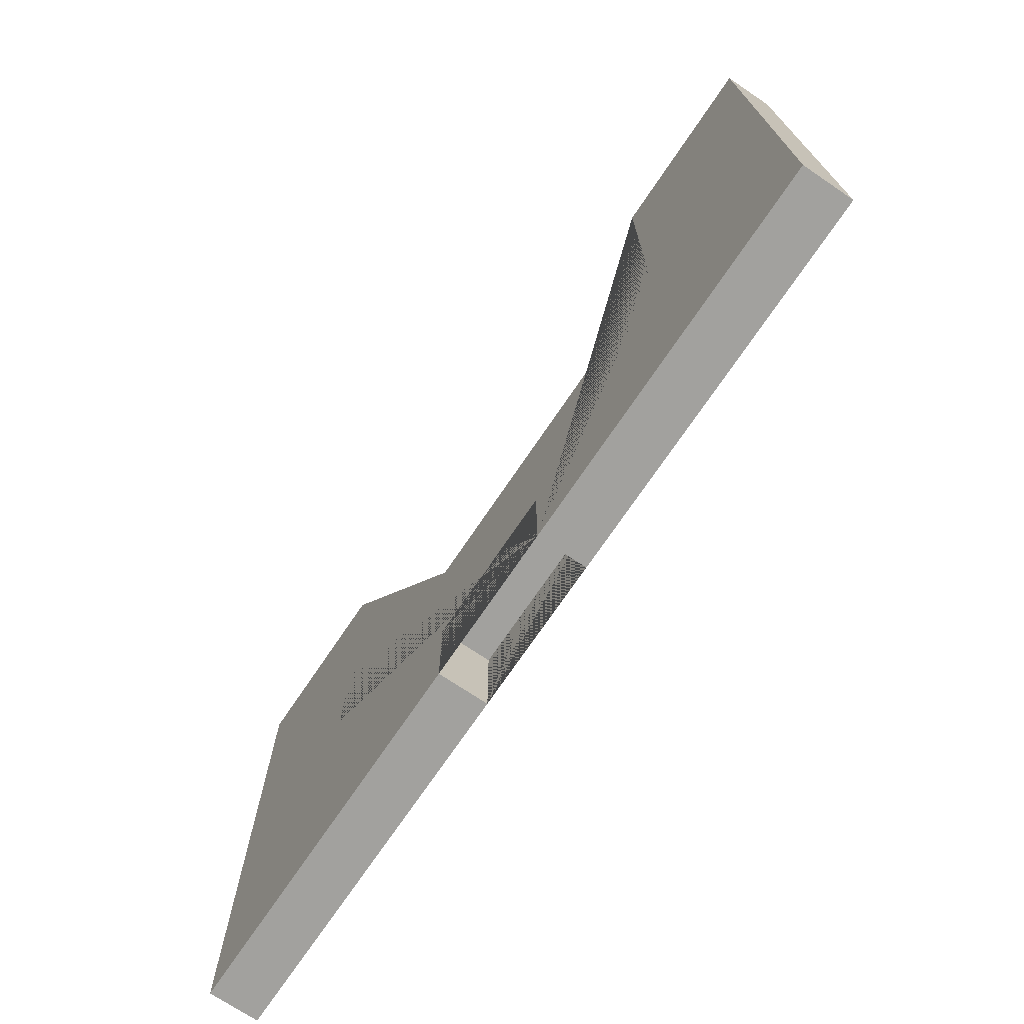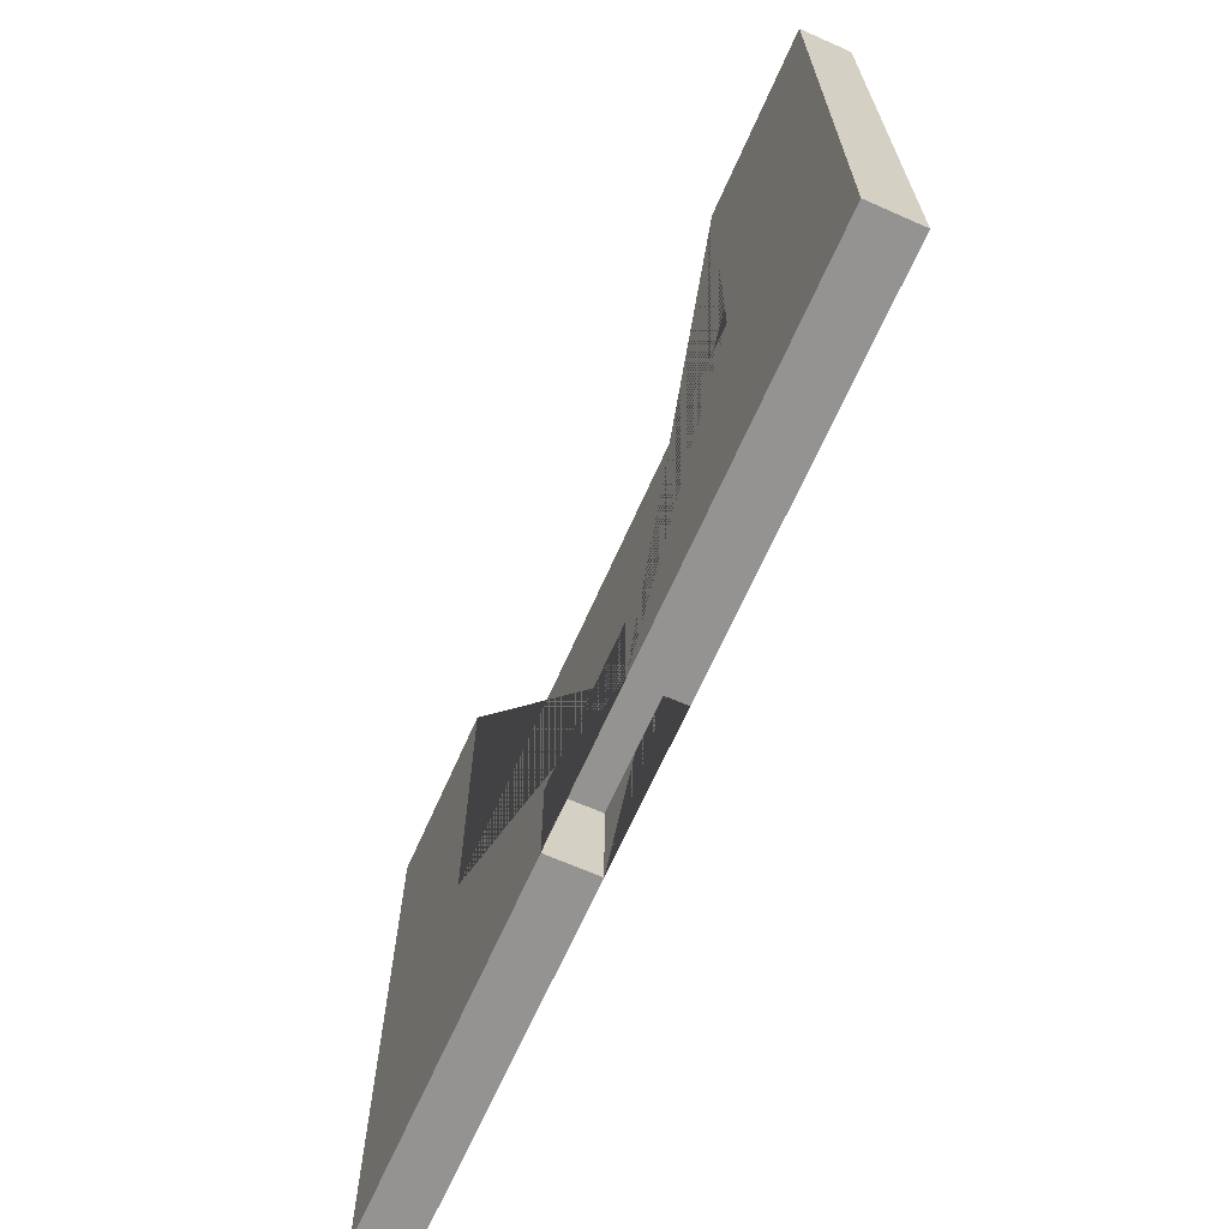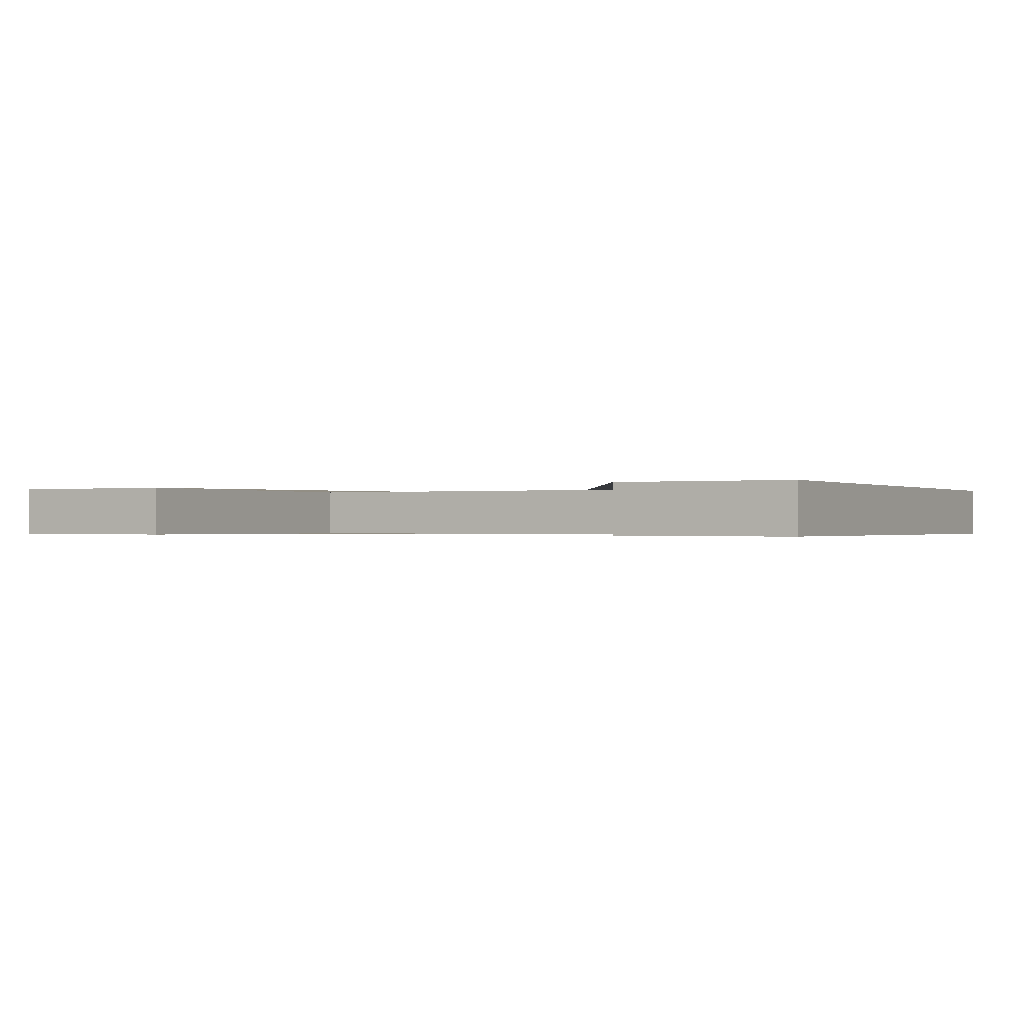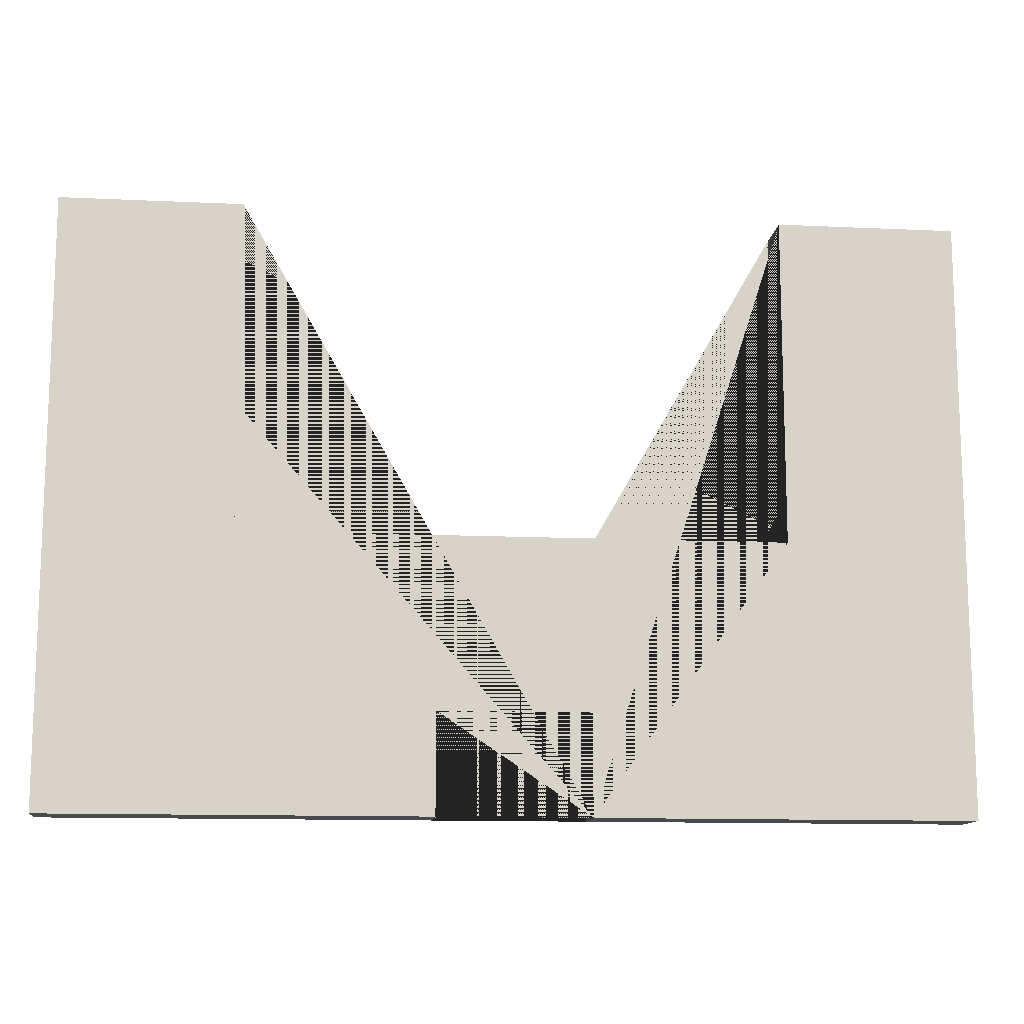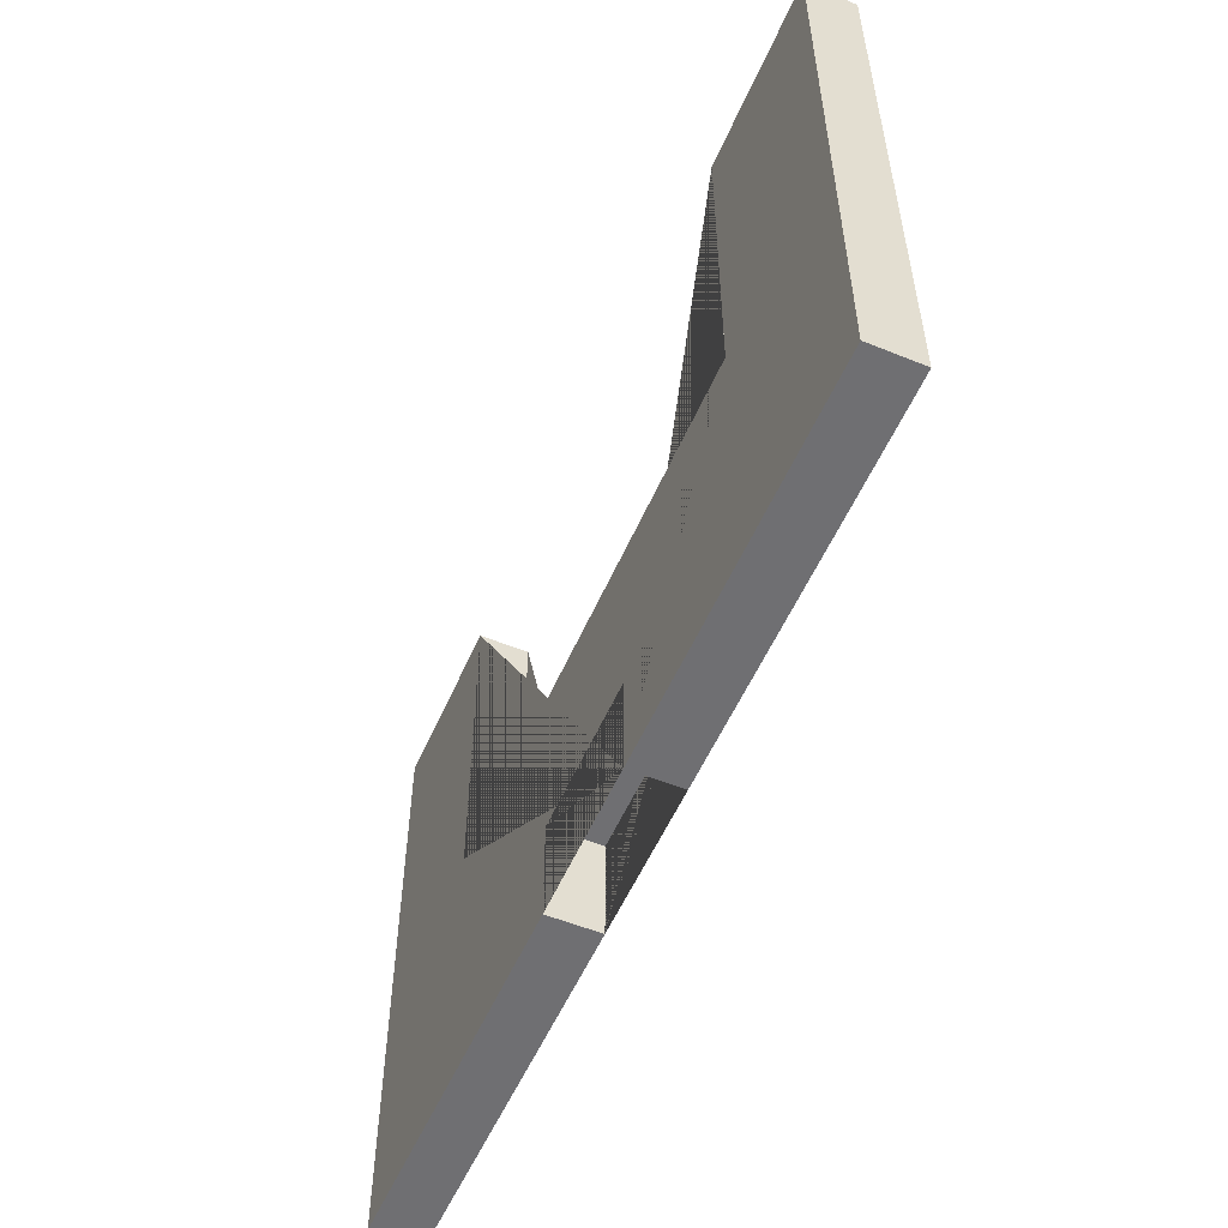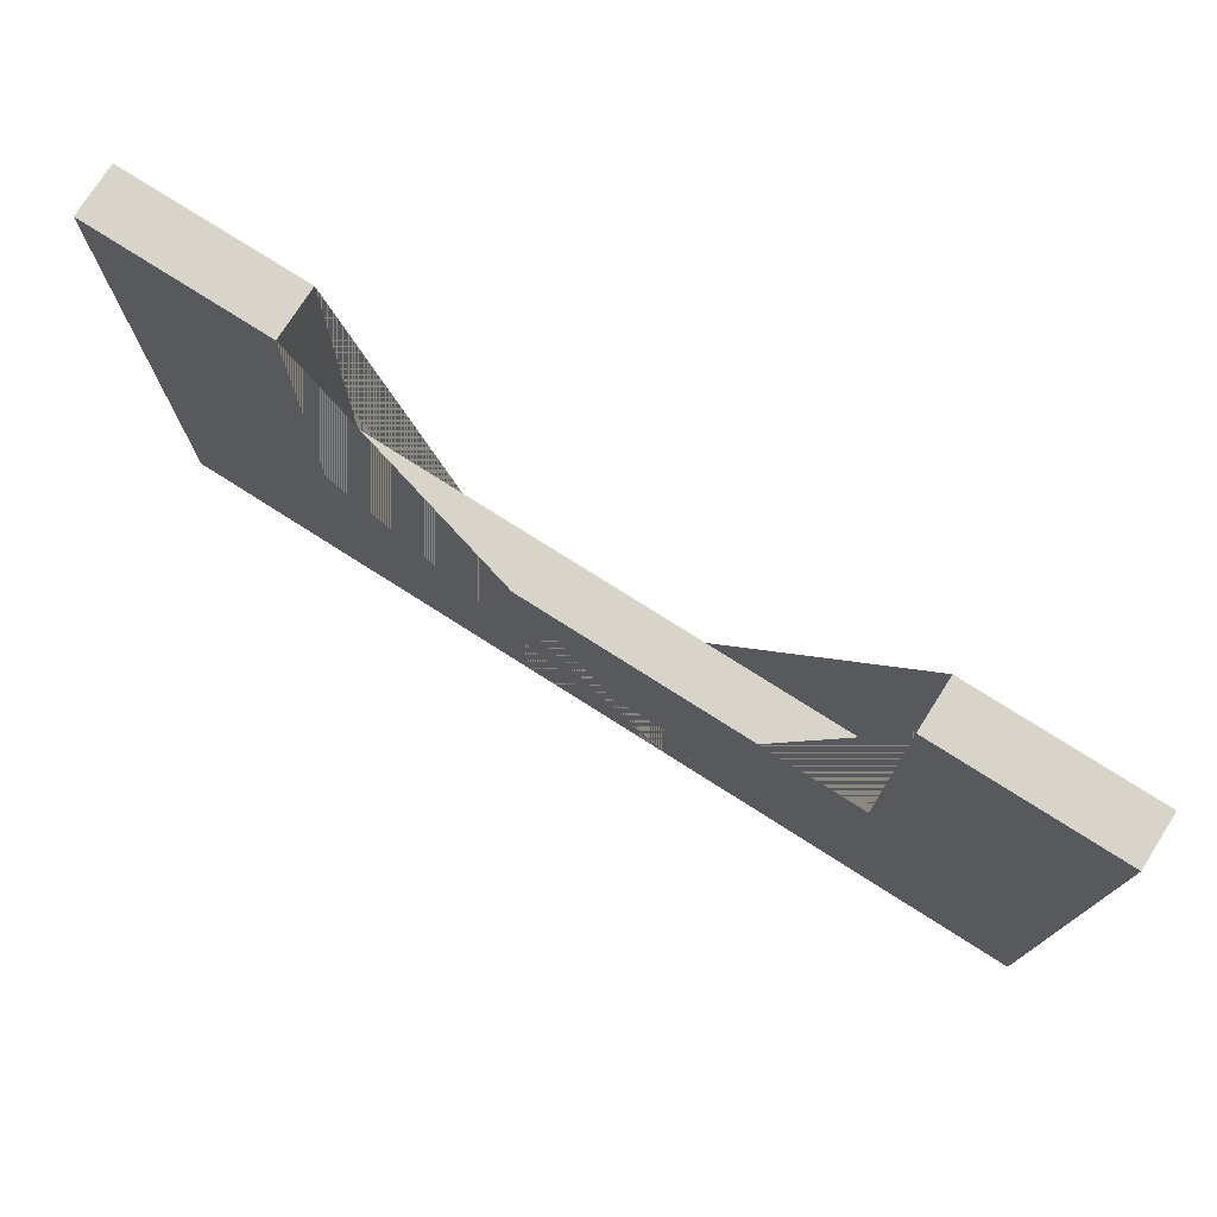
<metadata>
{"format":"obj","ext":"obj","renderer":"f3d","projection":"perspective","resolution":1024,"background":"white","views":[{"elev":-72.0,"azim":56.0,"up":"+Z"},{"elev":-66.8,"azim":66.1,"up":"+Z"},{"elev":-0.4,"azim":28.6,"up":"+Y"},{"elev":-12.4,"azim":173.8,"up":"+Z"},{"elev":-54.7,"azim":66.7,"up":"+Z"},{"elev":75.7,"azim":32.5,"up":"+Z"}]}
</metadata>
<code>
o Cube
v 0.9 0.05 -0.6
v 0.9 -0.05 -0.6
v 0.9 0.05 0.6
v 0.9 -0.05 0.6
v -0.9 0.05 -0.6
v -0.9 -0.05 -0.6
v -0.9 0.05 0.6
v -0.9 -0.05 0.6
v -0.54 0.05 -0.06
v -0.54 0.05 0.6
v 0.54 0.05 -0.06
v 0.54 0.05 0.6
v 0.54 -0.05 -0.06
v -0.54 -0.05 0.6
v -0.54 -0.05 -0.06
v 0.54 -0.05 0.6
v -0.15 0.05 -0.4
v -0.15 0.05 -0.6
v 0.15 0.05 -0.4
v 0.15 0.05 -0.6
v -0.15 -0.05 -0.4
v -0.15 -0.05 -0.6
v 0.15 -0.05 -0.6
v 0.15 -0.05 -0.4
f 18 5 7 10 9 11 12 3 1 20 19 17
f 10 7 8 14
f 16 4 3 12
f 8 7 5 6
f 23 2 4 16 13 15 14 8 6 22 21 24
f 2 1 3 4
f 1 2 23 20
f 6 5 18 22
f 14 15 9 10
f 13 11 9 15
f 12 11 13 16
f 18 17 21 22
f 23 24 19 20
f 17 19 24 21

</code>
